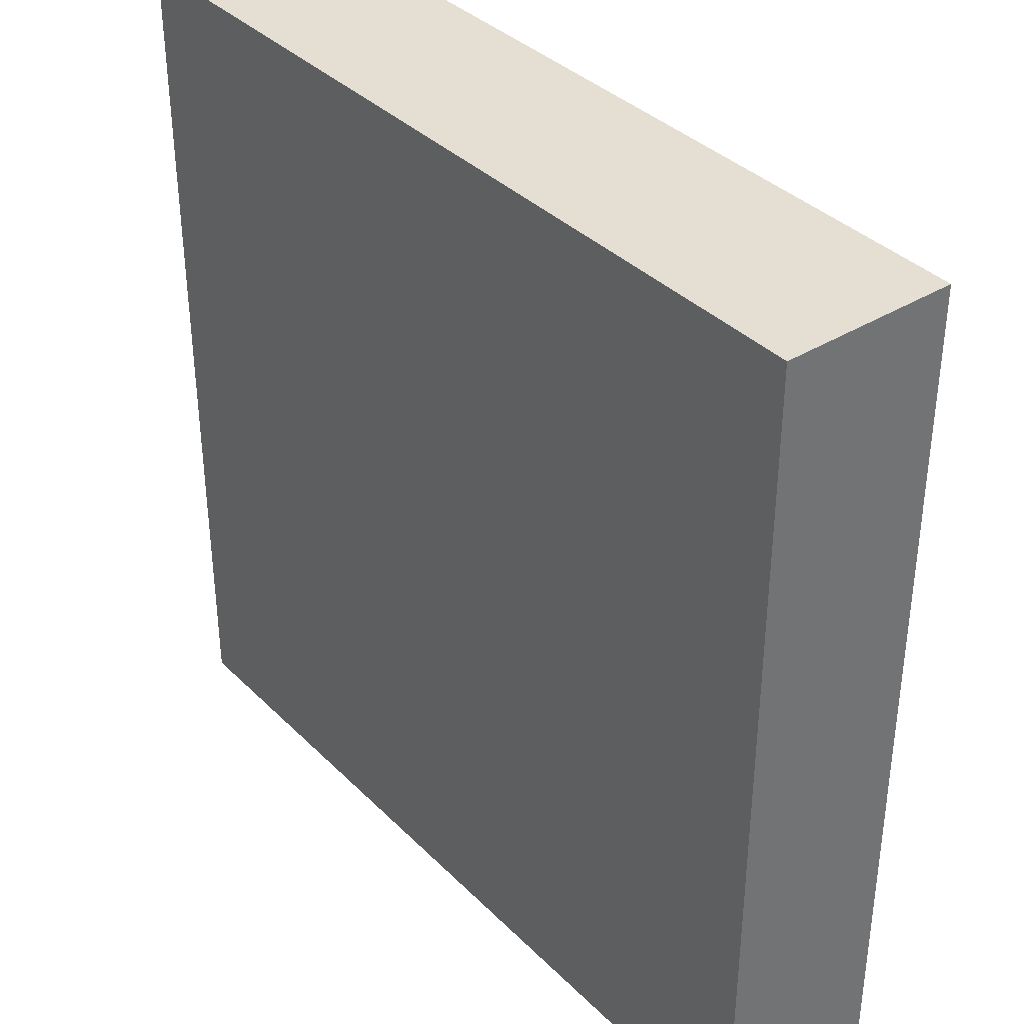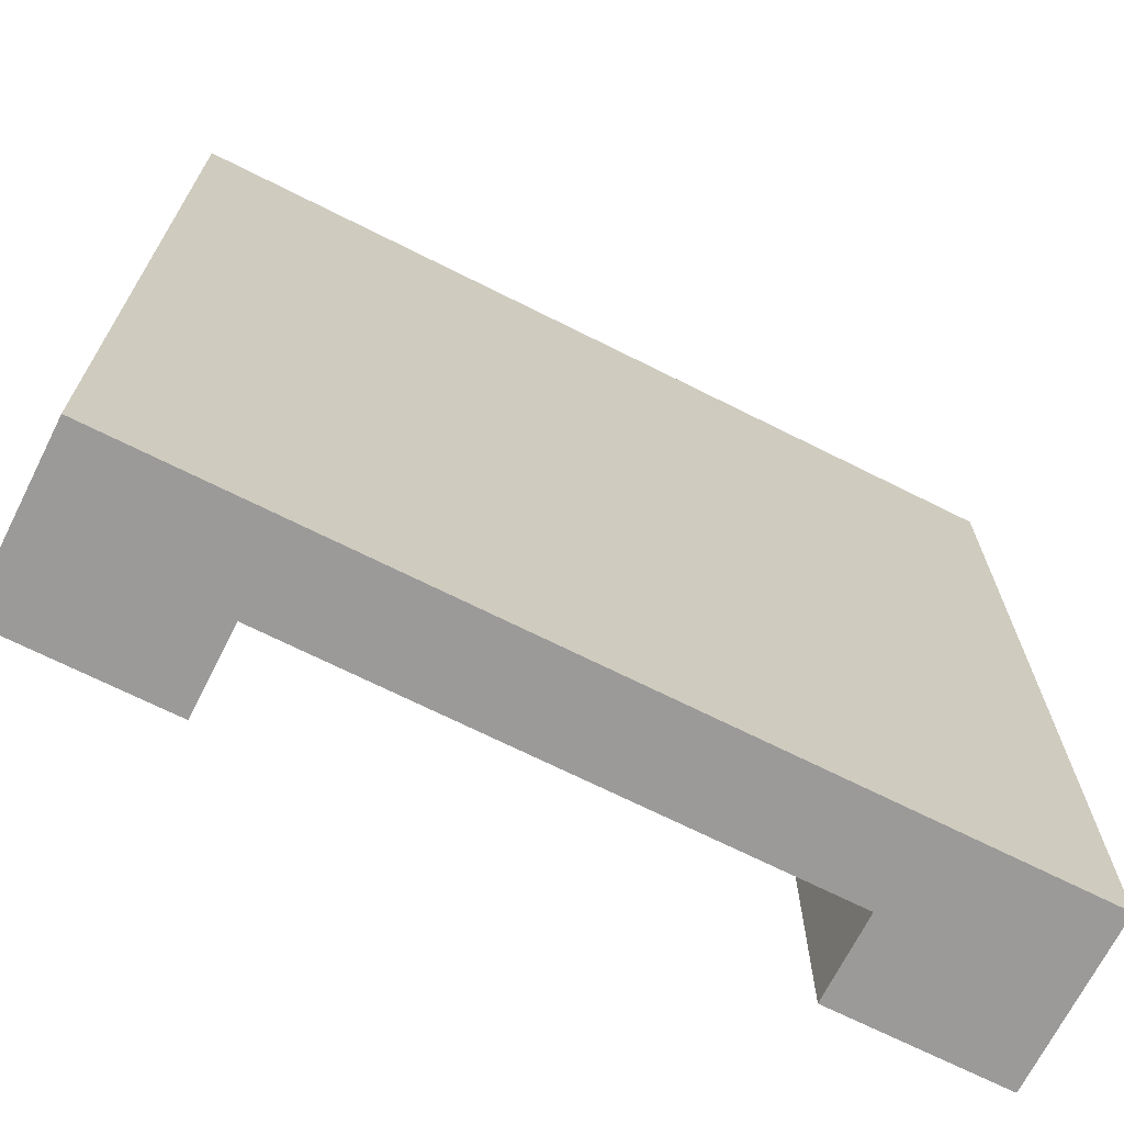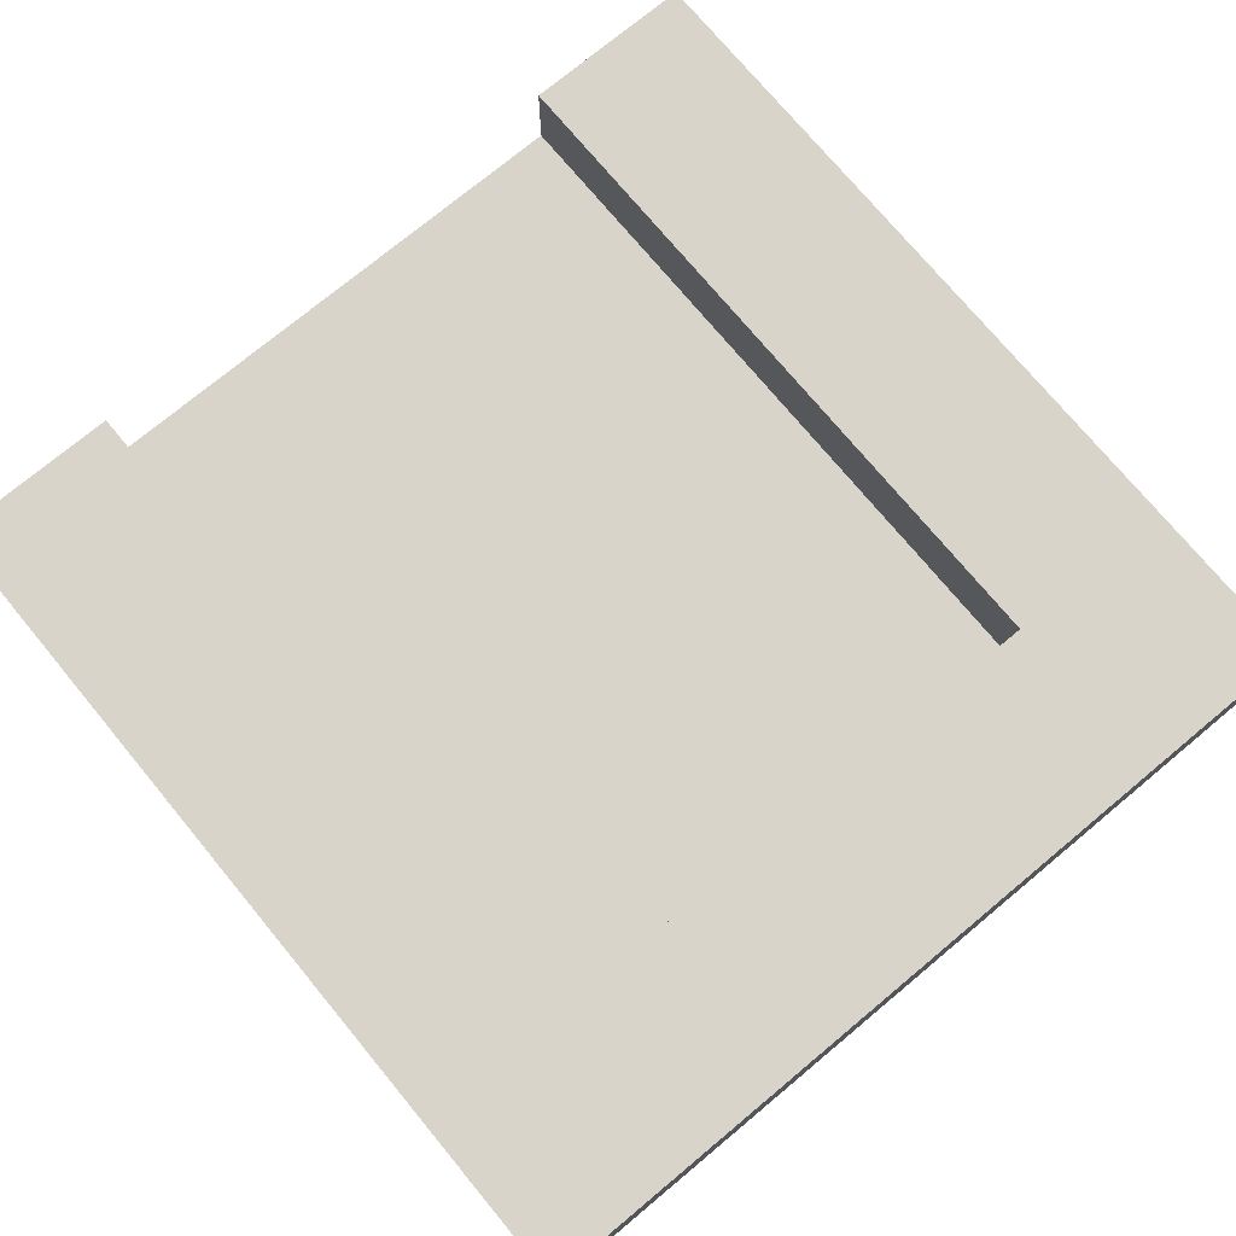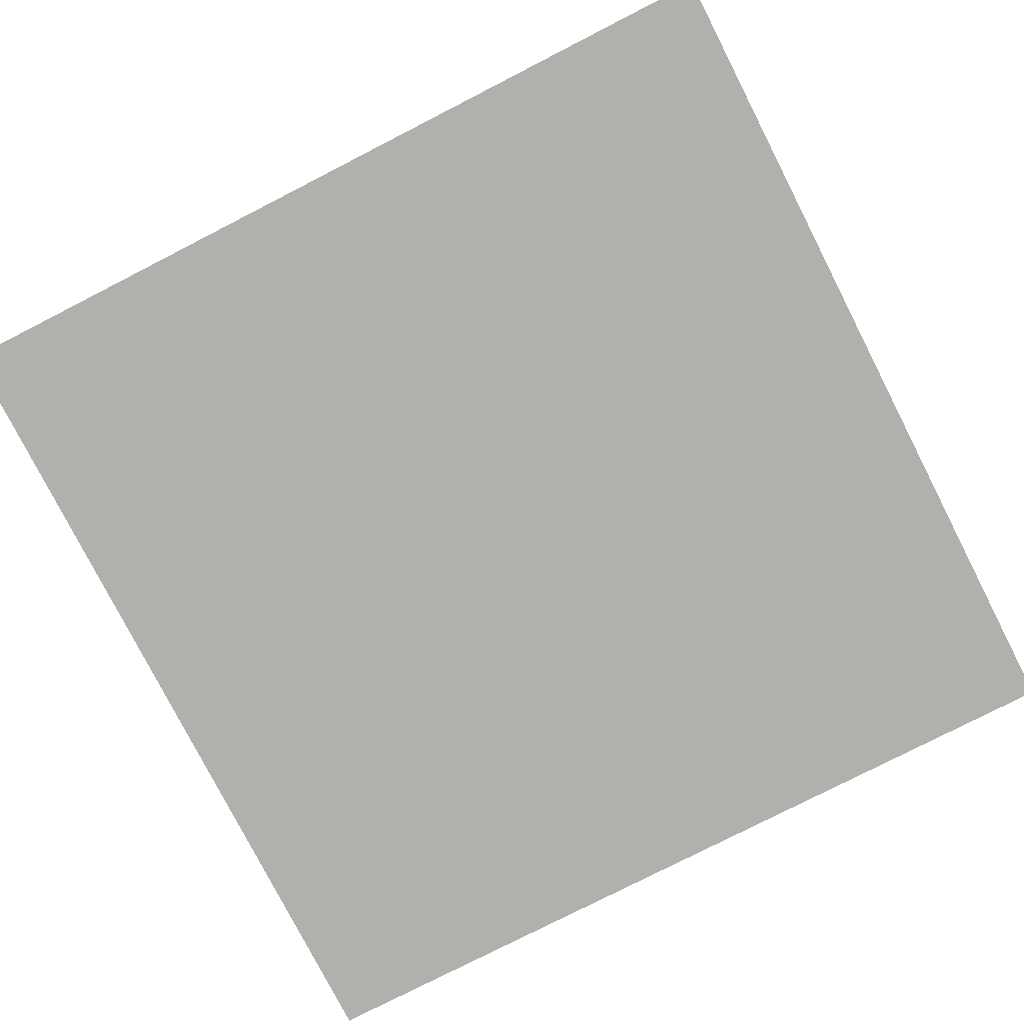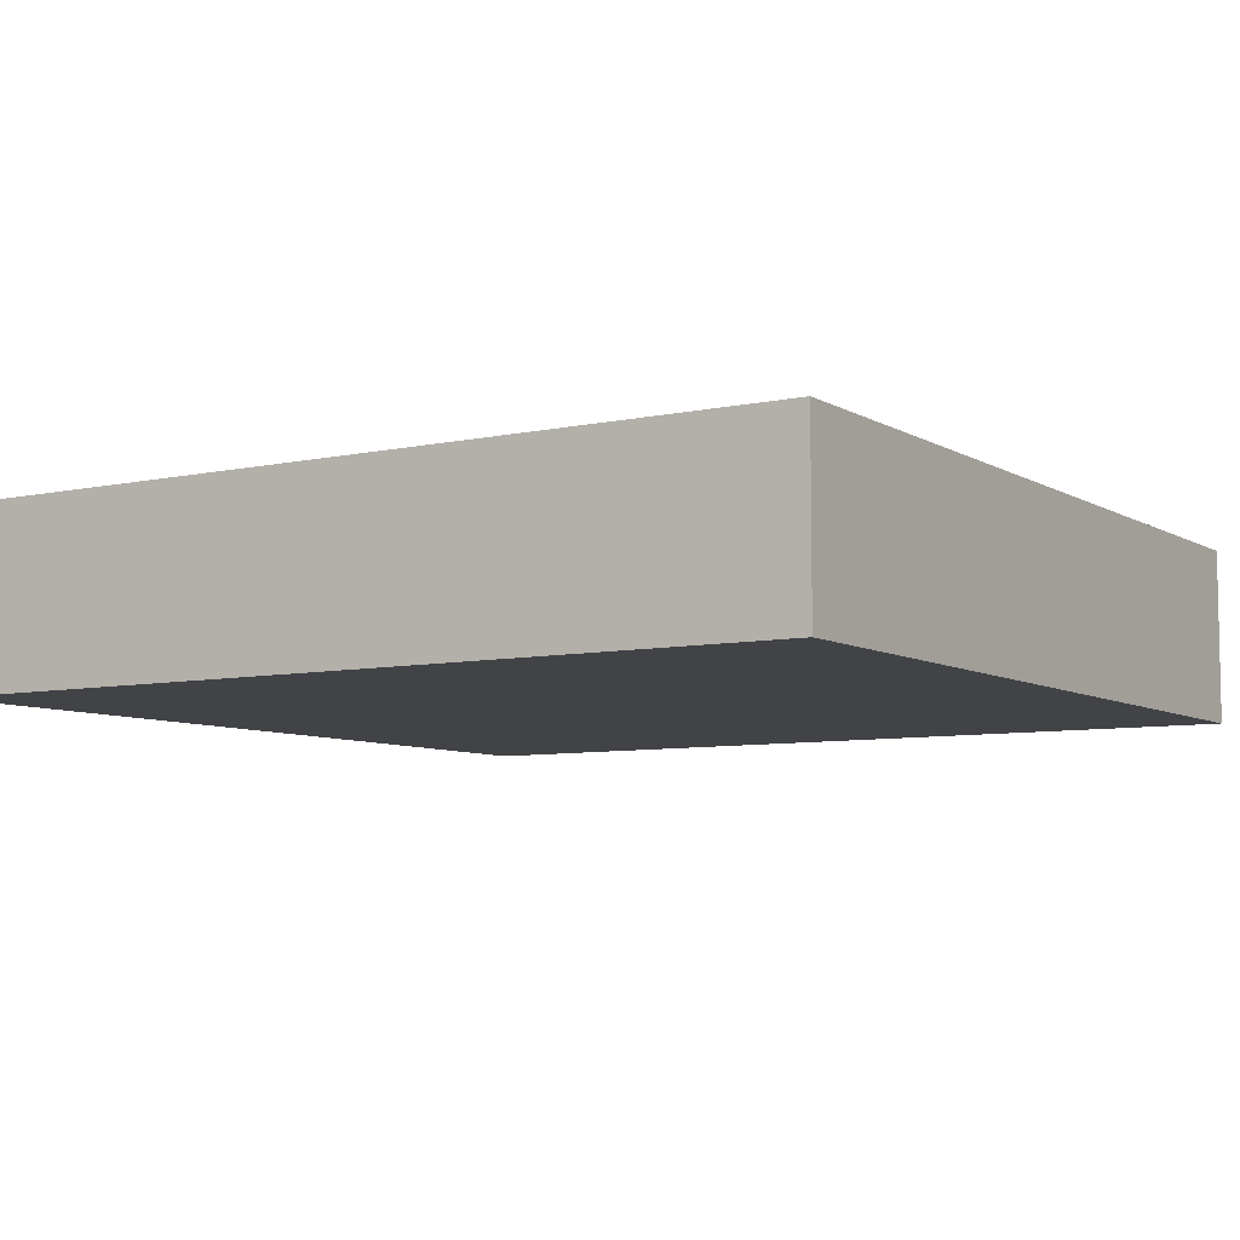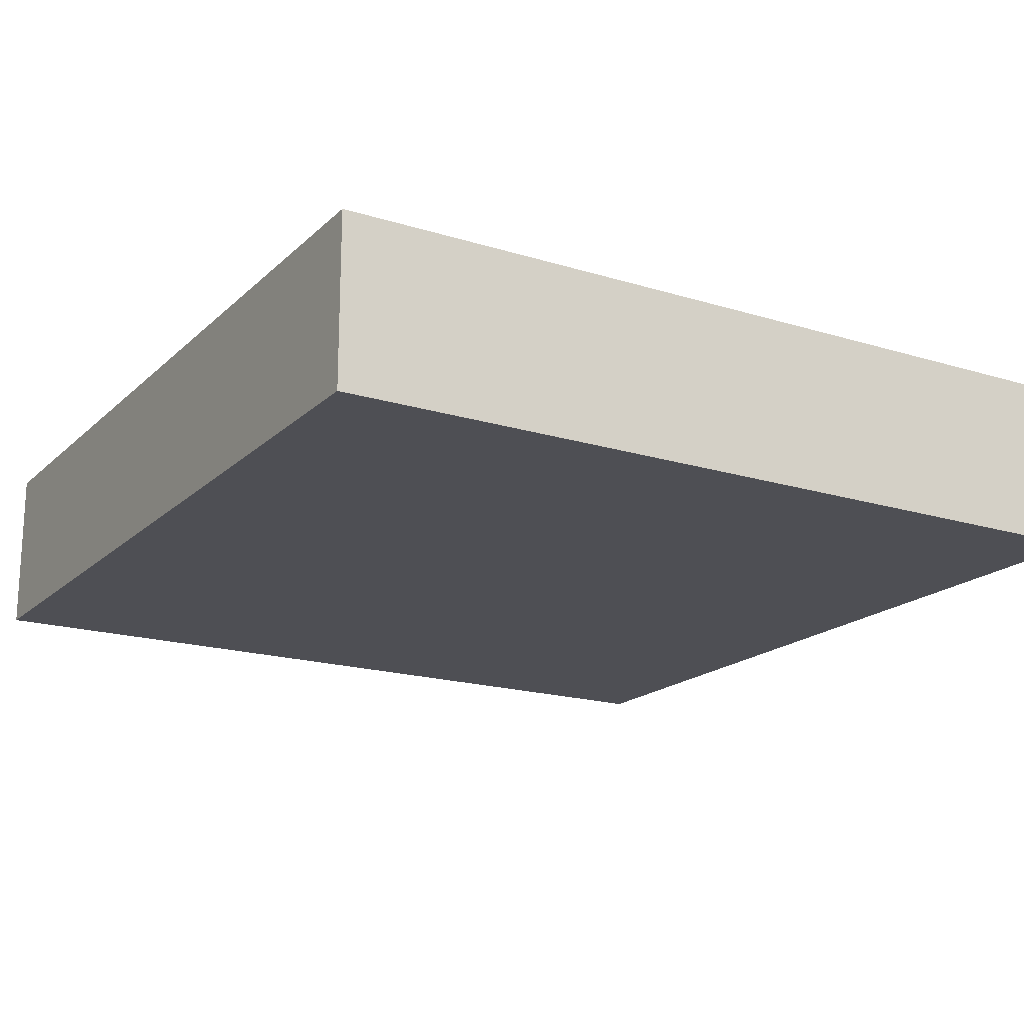
<metadata>
{"format":"obj","ext":"obj","renderer":"f3d","projection":"perspective","resolution":1024,"background":"white","views":[{"elev":36.9,"azim":-128.5,"up":"+Y"},{"elev":-69.5,"azim":153.3,"up":"+Y"},{"elev":74.8,"azim":140.3,"up":"+Z"},{"elev":-78.6,"azim":117.1,"up":"+Z"},{"elev":-7.1,"azim":122.2,"up":"+Z"},{"elev":-18.3,"azim":149.2,"up":"+Z"}]}
</metadata>
<code>
o
v -0.5 0 0.1
v -0.5 0 0
v -0.5 0 -0.1
v -0.5 0.9 0
v -0.5 0.9 -0.1
v -0.5 1 0.1
v -0.5 1 -0.1
v 0.3 0 0.1
v 0.3 0 0
v 0.3 0.8 0.1
v 0.3 0.8 0
v -0.3 0 0.1
v -0.3 0 0
v -0.3 0.8 0.1
v -0.3 0.8 0
v 0.5 0 0.1
v 0.5 0 0
v 0.5 0 -0.1
v 0.5 1 0.1
v 0.5 1 0
v 0.5 1 -0.1
v -0.5 0 0.1
v -0.5 1 0.1
v -0.3 0 0.1
v -0.3 0.8 0.1
v 0.3 0 0.1
v 0.3 0.8 0.1
v 0.5 0 0.1
v 0.5 1 0.1
v -0.3 0 0
v -0.3 0.8 0
v 0.3 0 0
v 0.3 0.8 0
v -0.5 0 -0.1
v -0.5 0.9 -0.1
v -0.5 1 -0.1
v -0.4 0.9 -0.1
v -0.4 1 -0.1
v 0.5 0 -0.1
v 0.5 1 -0.1
v -0.5 0 0.1
v -0.3 0 0.1
v 0.3 0 0.1
v 0.5 0 0.1
v -0.5 0 0
v -0.3 0 0
v 0.3 0 0
v 0.5 0 0
v -0.5 0 -0.1
v 0.5 0 -0.1
v -0.3 0.8 0.1
v 0.3 0.8 0.1
v -0.3 0.8 0
v 0.3 0.8 0
v -0.5 1 0.1
v 0.5 1 0.1
v -0.4 1 0
v 0.5 1 0
v -0.5 1 -0.1
v -0.4 1 -0.1
v 0.5 1 -0.1
f 4 2 1
f 4 3 2
f 5 3 4
f 6 4 1
f 6 5 4
f 7 5 6
f 10 9 8
f 11 9 10
f 12 13 14
f 14 13 15
f 16 17 19
f 17 18 20
f 19 17 20
f 20 18 21
f 24 23 22
f 25 23 24
f 27 23 25
f 28 27 26
f 29 23 27
f 29 27 28
f 32 31 30
f 33 31 32
f 34 35 37
f 35 36 37
f 37 36 38
f 34 37 39
f 37 38 39
f 39 38 40
f 45 42 41
f 46 42 45
f 47 44 43
f 48 44 47
f 49 46 45
f 49 47 46
f 49 48 47
f 50 48 49
f 53 52 51
f 54 52 53
f 55 56 57
f 57 56 58
f 55 57 59
f 57 58 60
f 59 57 60
f 60 58 61

</code>
